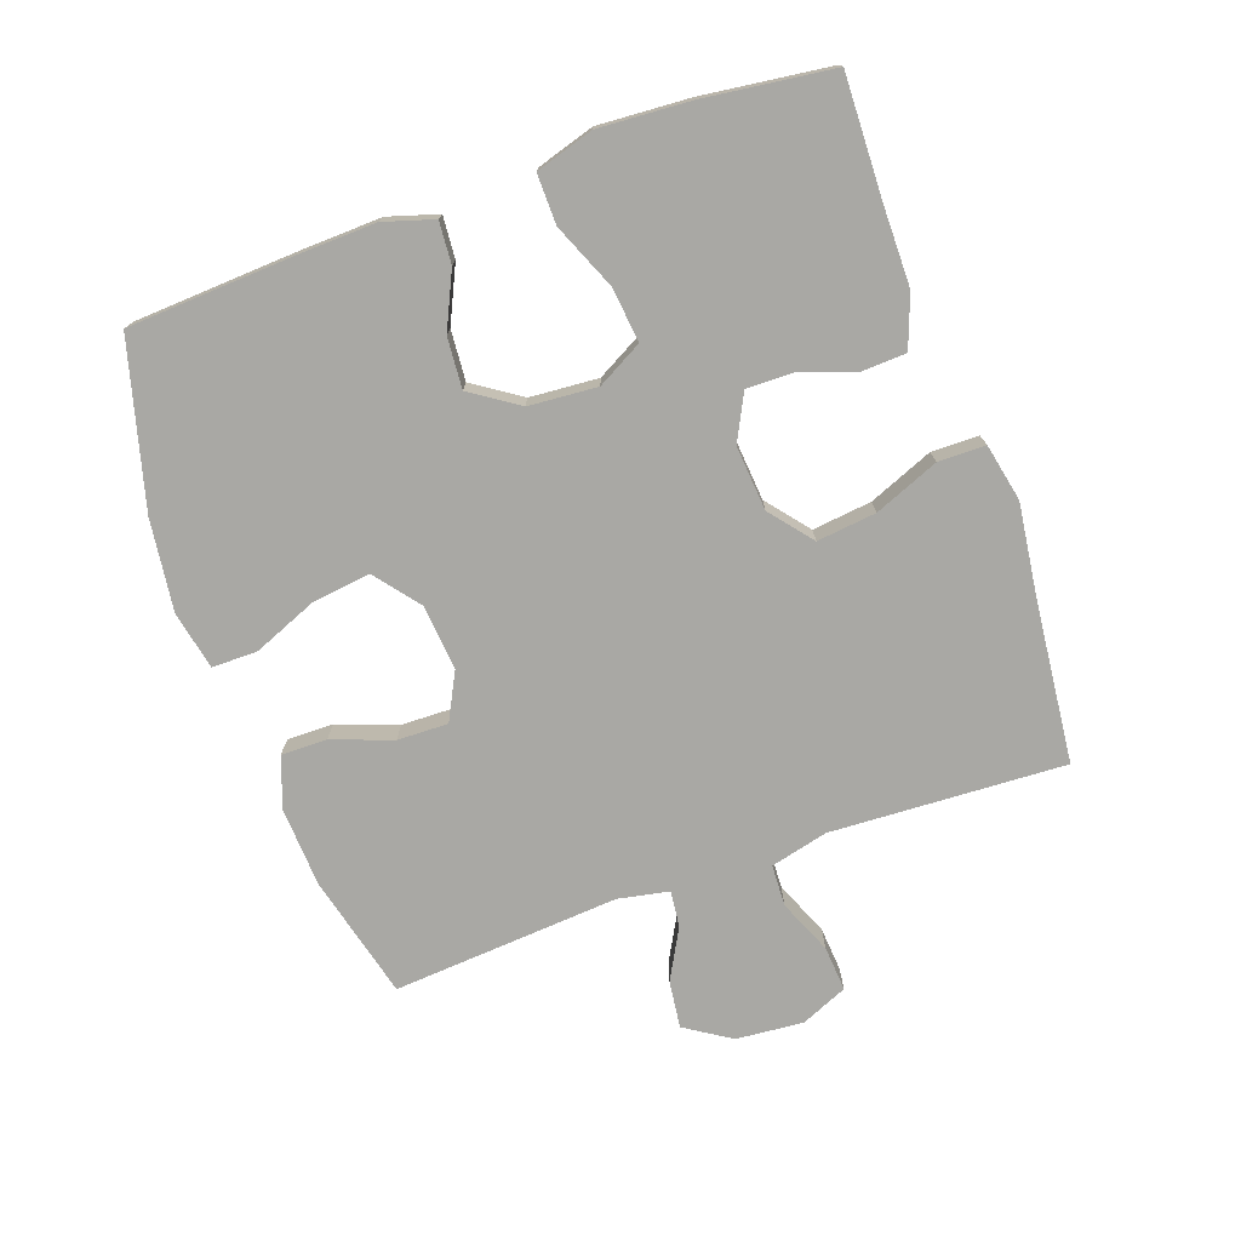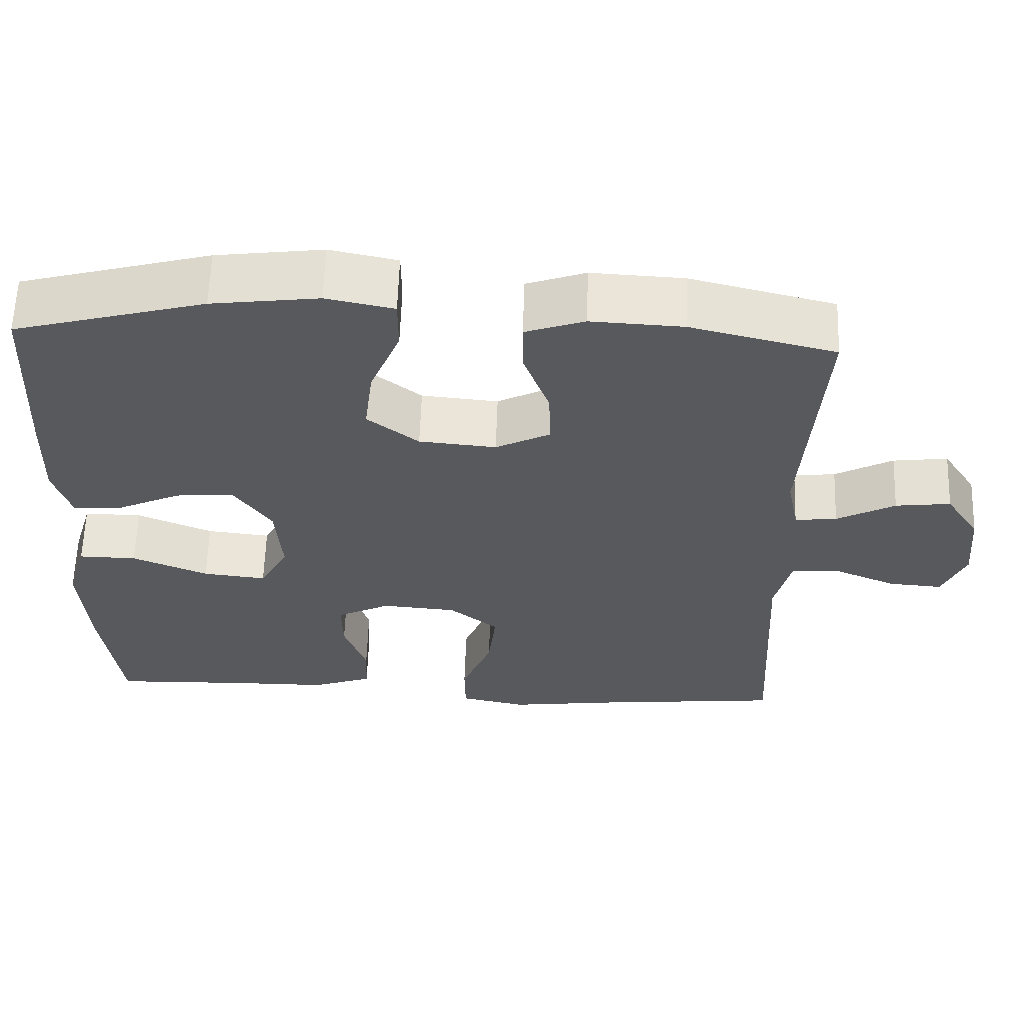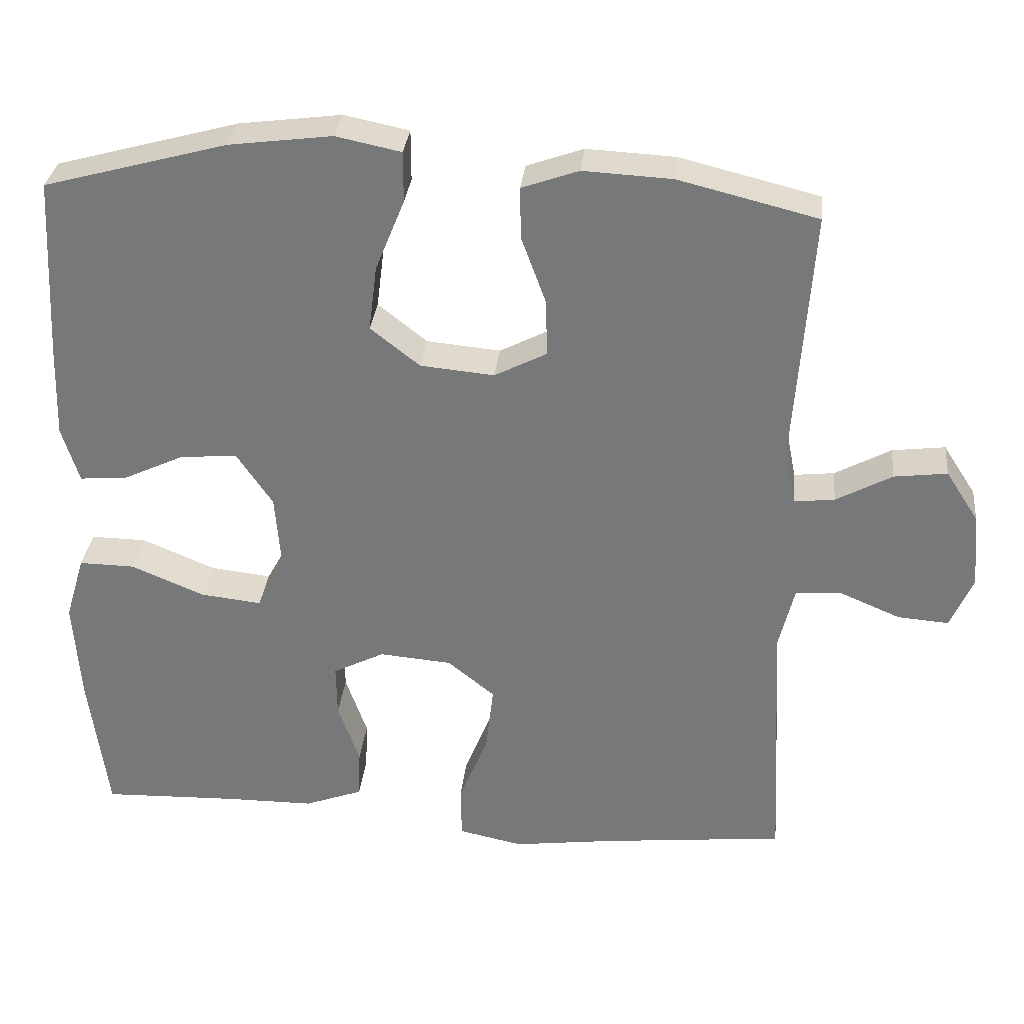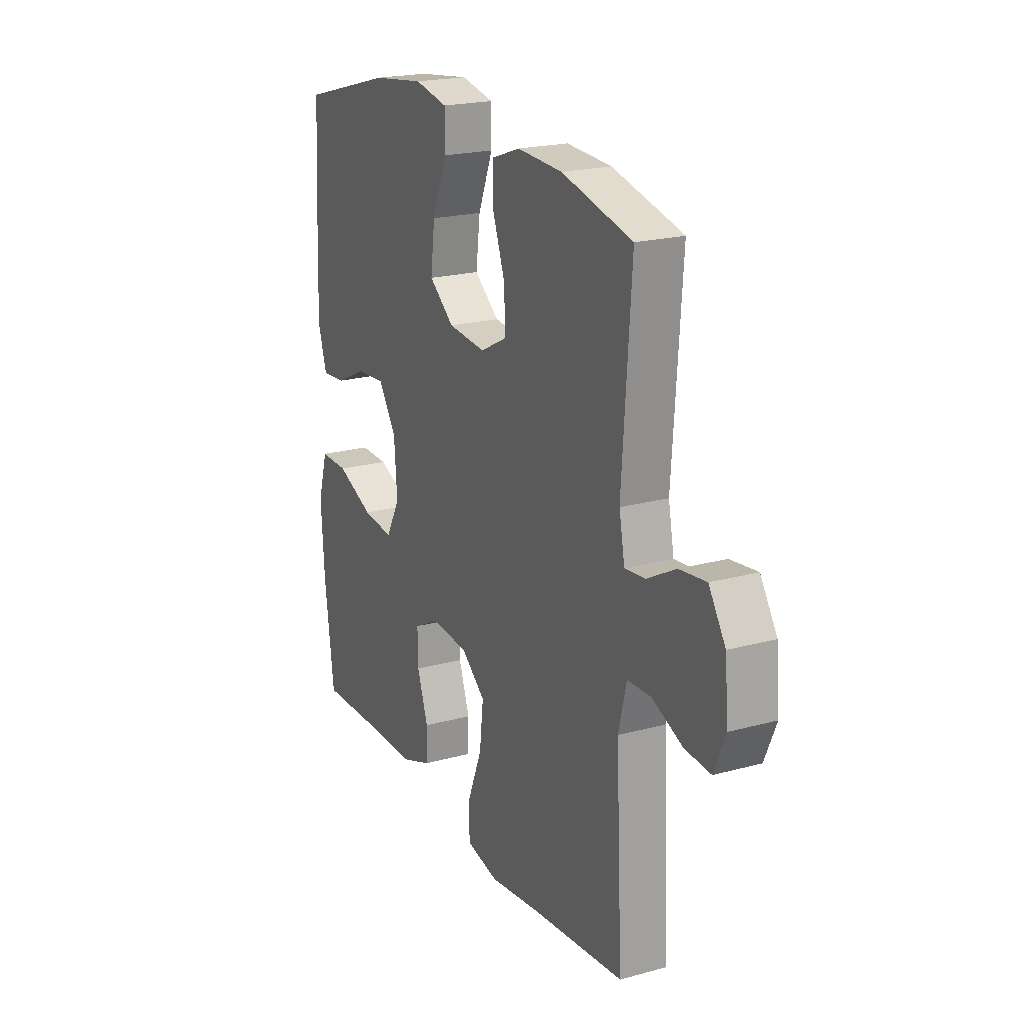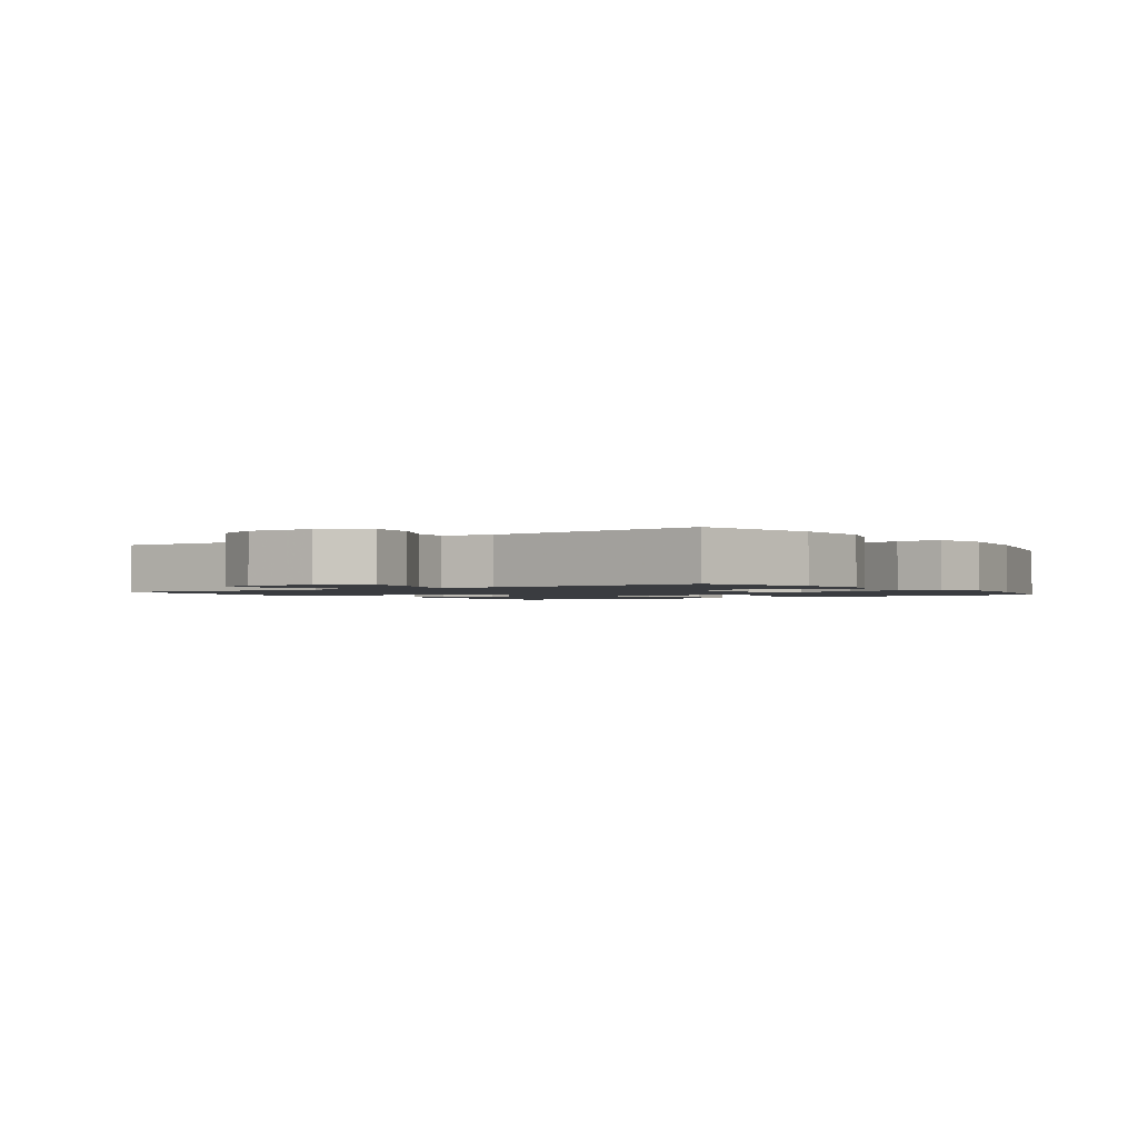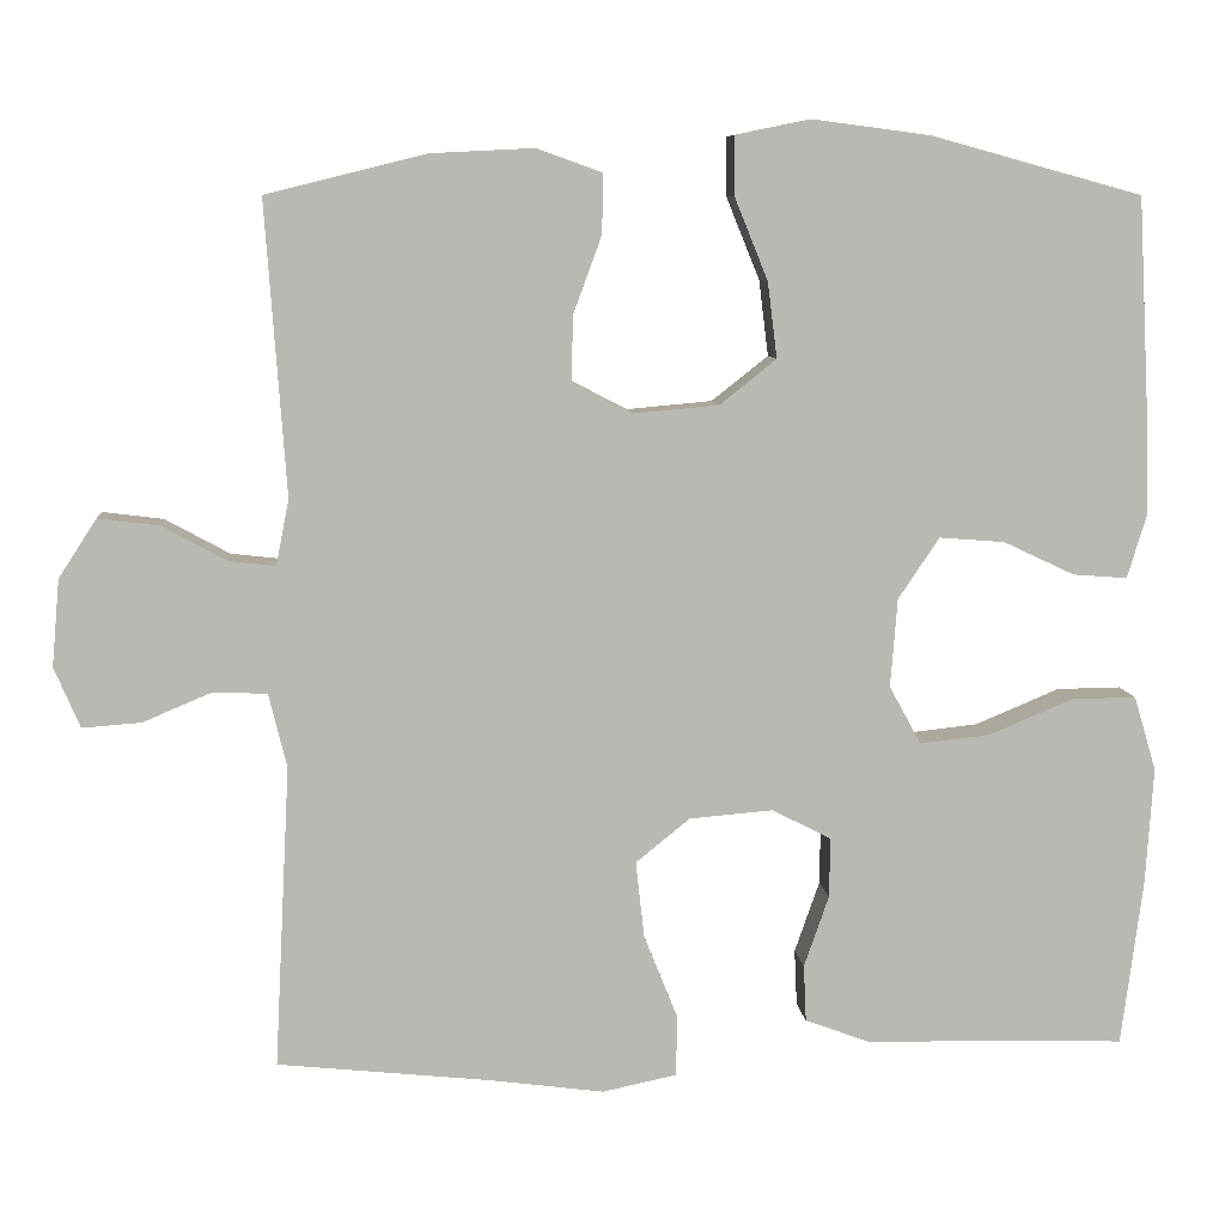
<metadata>
{"format":"obj","ext":"obj","renderer":"f3d","projection":"perspective","resolution":1024,"background":"white","views":[{"elev":-74.9,"azim":109.7,"up":"+Y"},{"elev":60.8,"azim":-178.1,"up":"+Z"},{"elev":31.8,"azim":-174.0,"up":"+Z"},{"elev":20.9,"azim":-116.2,"up":"+Z"},{"elev":-1.6,"azim":-54.7,"up":"+Y"},{"elev":8.1,"azim":-5.3,"up":"+Z"}]}
</metadata>
<code>
v 0.5 0.07 0.5
v 0.513 0.07 0.255
v 0.517 0.07 0.133
v 0.494 0.07 0.058
v 0.431 0.07 0.063
v 0.348 0.07 0.102
v 0.272 0.07 0.108
v 0.224 0.07 0.037
v 0.216 0.07 -0.066
v 0.253 0.07 -0.134
v 0.335 0.07 -0.125
v 0.433 0.07 -0.084
v 0.508 0.07 -0.083
v 0.534 0.07 -0.17
v 0.525 0.07 -0.307
v 0.5 0.07 -0.5
v 0.319 0.07 -0.494
v 0.199 0.07 -0.493
v 0.121 0.07 -0.464
v 0.118 0.07 -0.398
v 0.147 0.07 -0.315
v 0.148 0.07 -0.245
v 0.079 0.07 -0.21
v -0.018 0.07 -0.218
v -0.081 0.07 -0.269
v -0.071 0.07 -0.358
v -0.032 0.07 -0.455
v -0.033 0.07 -0.526
v -0.119 0.07 -0.544
v -0.254 0.07 -0.526
v -0.5 0.07 -0.5
v -0.482 0.07 -0.149
v -0.503 0.07 -0.063
v -0.565 0.07 -0.06
v -0.646 0.07 -0.094
v -0.714 0.07 -0.099
v -0.744 0.07 -0.029
v -0.735 0.07 0.072
v -0.691 0.07 0.14
v -0.62 0.07 0.131
v -0.545 0.07 0.09
v -0.491 0.07 0.084
v -0.476 0.07 0.16
v -0.5 0.07 0.5
v -0.314 0.07 0.546
v -0.195 0.07 0.552
v -0.119 0.07 0.525
v -0.12 0.07 0.456
v -0.153 0.07 0.366
v -0.155 0.07 0.29
v -0.085 0.07 0.254
v 0.014 0.07 0.263
v 0.08 0.07 0.315
v 0.069 0.07 0.403
v 0.03 0.07 0.499
v 0.03 0.07 0.567
v 0.117 0.07 0.585
v 0.255 0.07 0.567
v 0.5 0 0.5
v 0.513 0 0.255
v 0.517 0 0.133
v 0.494 0 0.058
v 0.431 0 0.063
v 0.348 0 0.102
v 0.272 0 0.108
v 0.224 0 0.037
v 0.216 0 -0.066
v 0.253 0 -0.134
v 0.335 0 -0.125
v 0.433 0 -0.084
v 0.508 0 -0.083
v 0.534 0 -0.17
v 0.525 0 -0.307
v 0.5 0 -0.5
v 0.319 0 -0.494
v 0.199 0 -0.493
v 0.121 0 -0.464
v 0.118 0 -0.398
v 0.147 0 -0.315
v 0.148 0 -0.245
v 0.079 0 -0.21
v -0.018 0 -0.218
v -0.081 0 -0.269
v -0.071 0 -0.358
v -0.032 0 -0.455
v -0.033 0 -0.526
v -0.119 0 -0.544
v -0.254 0 -0.526
v -0.5 0 -0.5
v -0.482 0 -0.149
v -0.503 0 -0.063
v -0.565 0 -0.06
v -0.646 0 -0.094
v -0.714 0 -0.099
v -0.744 0 -0.029
v -0.735 0 0.072
v -0.691 0 0.14
v -0.62 0 0.131
v -0.545 0 0.09
v -0.491 0 0.084
v -0.476 0 0.16
v -0.5 0 0.5
v -0.314 0 0.546
v -0.195 0 0.552
v -0.119 0 0.525
v -0.12 0 0.456
v -0.153 0 0.366
v -0.155 0 0.29
v -0.085 0 0.254
v 0.014 0 0.263
v 0.08 0 0.315
v 0.069 0 0.403
v 0.03 0 0.499
v 0.03 0 0.567
v 0.117 0 0.585
v 0.255 0 0.567
f 4 5 6
f 3 4 6
f 2 3 6
f 1 2 6
f 58 1 6
f 57 58 6
f 56 57 6
f 55 56 6
f 54 55 6
f 53 54 6 7
f 52 53 7 8
f 51 52 8 9
f 50 51 9 10
f 47 48 49
f 46 47 49
f 45 46 49
f 44 45 49
f 43 44 49
f 42 43 49 50
f 39 40 41
f 38 39 41
f 37 38 41
f 36 37 41
f 35 36 41
f 34 35 41
f 33 34 41 42
f 42 50 10
f 33 42 10
f 32 33 10
f 28 29 30
f 27 28 30
f 26 27 30
f 30 31 32
f 26 30 32
f 25 26 32
f 19 20 21
f 18 19 21
f 17 18 21
f 17 21 22
f 16 17 22
f 15 16 22
f 14 15 22
f 13 14 22
f 12 13 22
f 11 12 22
f 10 11 22 23
f 24 25 32
f 10 23 24 32
f 64 63 62
f 64 62 61
f 64 61 60
f 64 60 59
f 64 59 116
f 64 116 115
f 64 115 114
f 64 114 113
f 64 113 112
f 65 64 112 111
f 66 65 111 110
f 67 66 110 109
f 68 67 109 108
f 107 106 105
f 107 105 104
f 107 104 103
f 107 103 102
f 107 102 101
f 108 107 101 100
f 99 98 97
f 99 97 96
f 99 96 95
f 99 95 94
f 99 94 93
f 99 93 92
f 100 99 92 91
f 68 108 100
f 68 100 91
f 68 91 90
f 88 87 86
f 88 86 85
f 88 85 84
f 90 89 88
f 90 88 84
f 90 84 83
f 79 78 77
f 79 77 76
f 79 76 75
f 80 79 75
f 80 75 74
f 80 74 73
f 80 73 72
f 80 72 71
f 80 71 70
f 80 70 69
f 81 80 69 68
f 90 83 82
f 90 82 81 68
f 1 59 60 2
f 2 60 61 3
f 3 61 62 4
f 4 62 63 5
f 5 63 64 6
f 6 64 65 7
f 7 65 66 8
f 8 66 67 9
f 9 67 68 10
f 10 68 69 11
f 11 69 70 12
f 12 70 71 13
f 13 71 72 14
f 14 72 73 15
f 15 73 74 16
f 16 74 75 17
f 17 75 76 18
f 18 76 77 19
f 19 77 78 20
f 20 78 79 21
f 21 79 80 22
f 22 80 81 23
f 23 81 82 24
f 24 82 83 25
f 25 83 84 26
f 26 84 85 27
f 27 85 86 28
f 28 86 87 29
f 29 87 88 30
f 30 88 89 31
f 31 89 90 32
f 32 90 91 33
f 33 91 92 34
f 34 92 93 35
f 35 93 94 36
f 36 94 95 37
f 37 95 96 38
f 38 96 97 39
f 39 97 98 40
f 40 98 99 41
f 41 99 100 42
f 42 100 101 43
f 43 101 102 44
f 44 102 103 45
f 45 103 104 46
f 46 104 105 47
f 47 105 106 48
f 48 106 107 49
f 49 107 108 50
f 50 108 109 51
f 51 109 110 52
f 52 110 111 53
f 53 111 112 54
f 54 112 113 55
f 55 113 114 56
f 56 114 115 57
f 57 115 116 58
f 58 116 59 1

</code>
